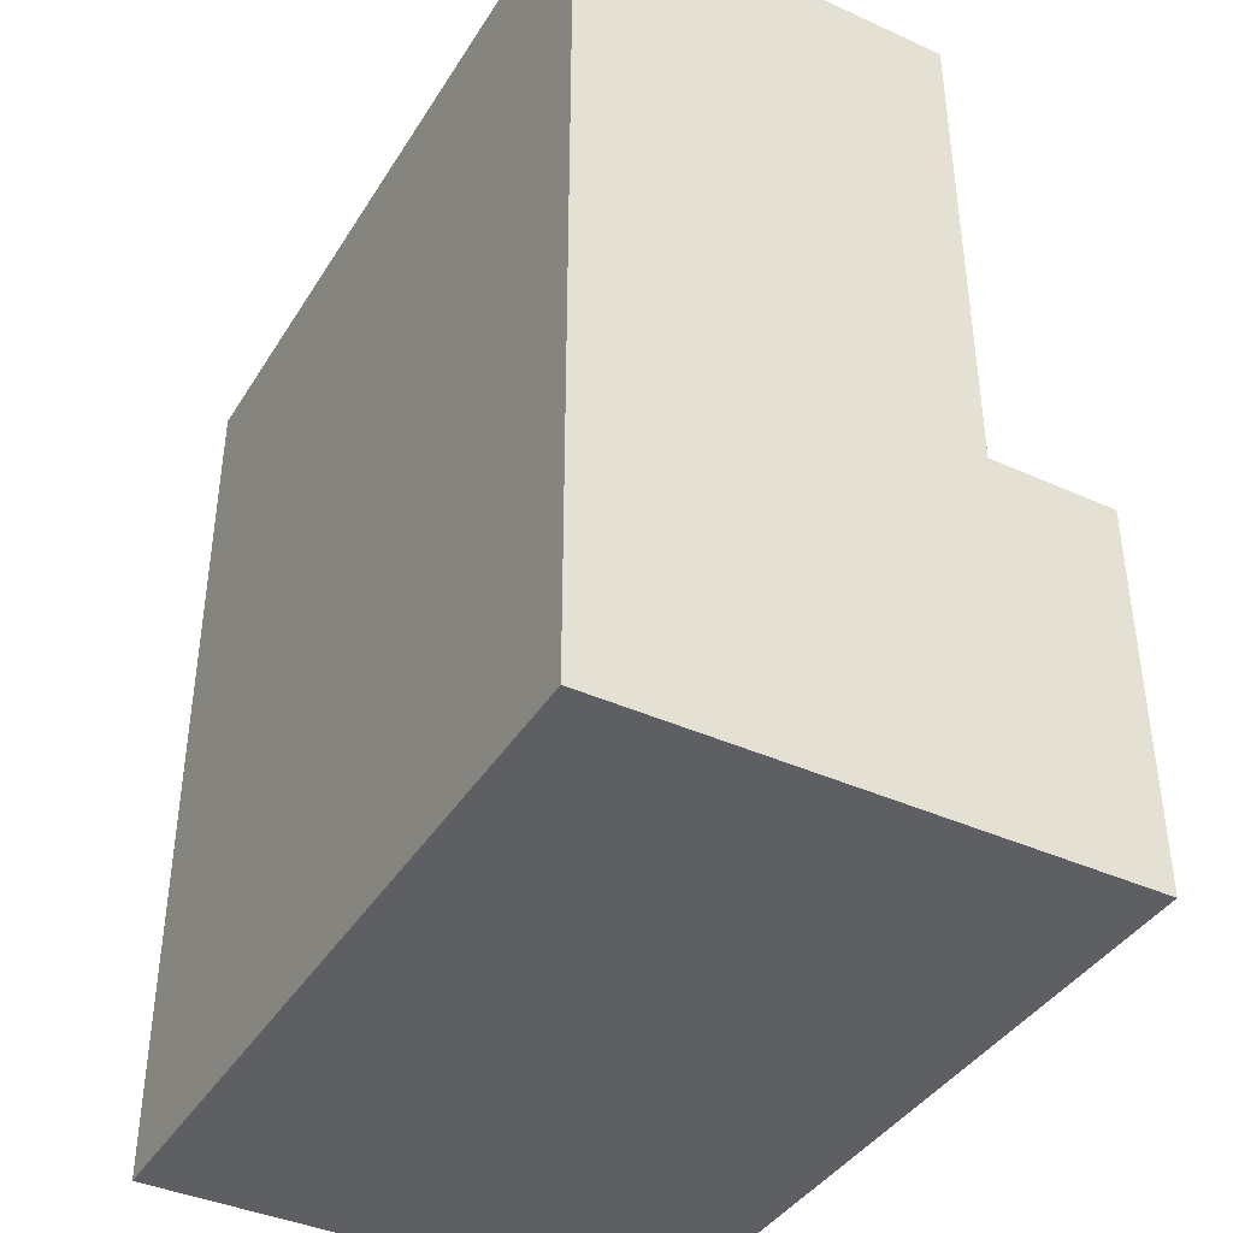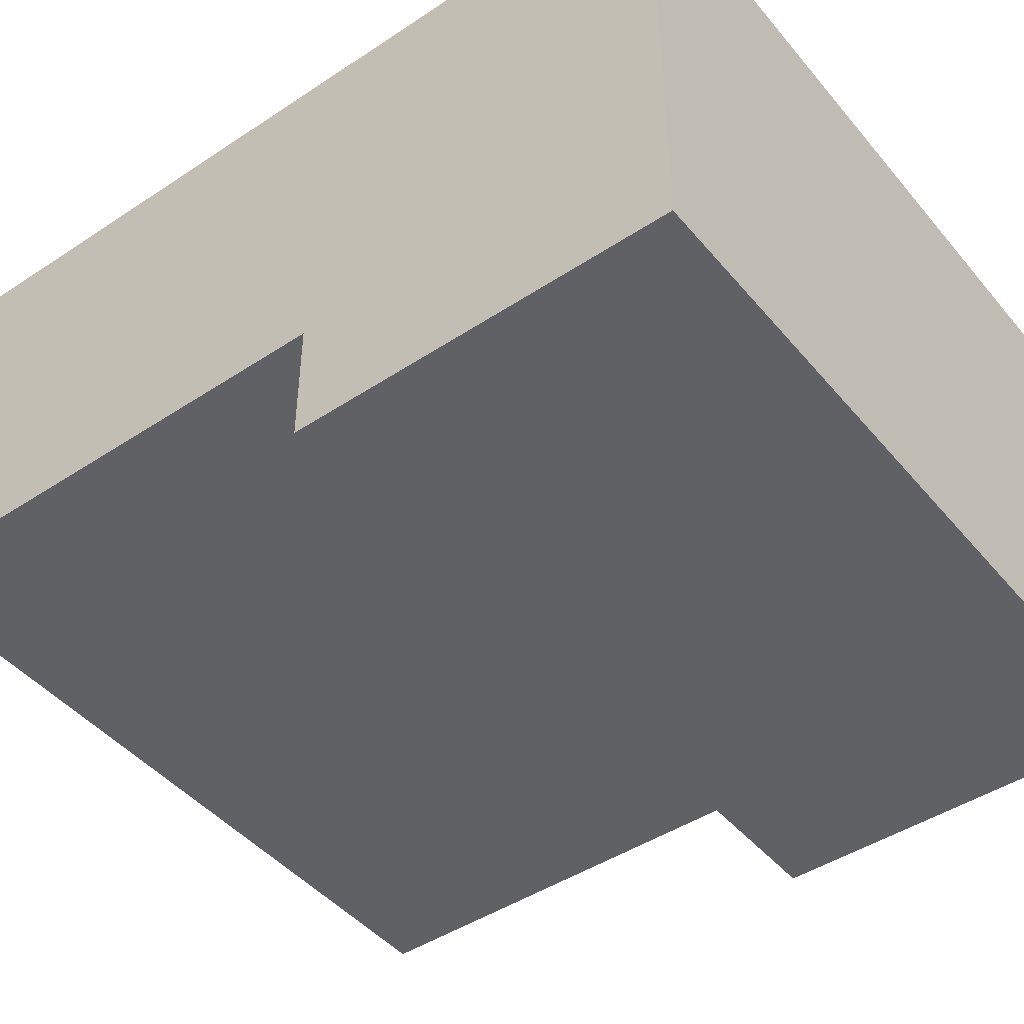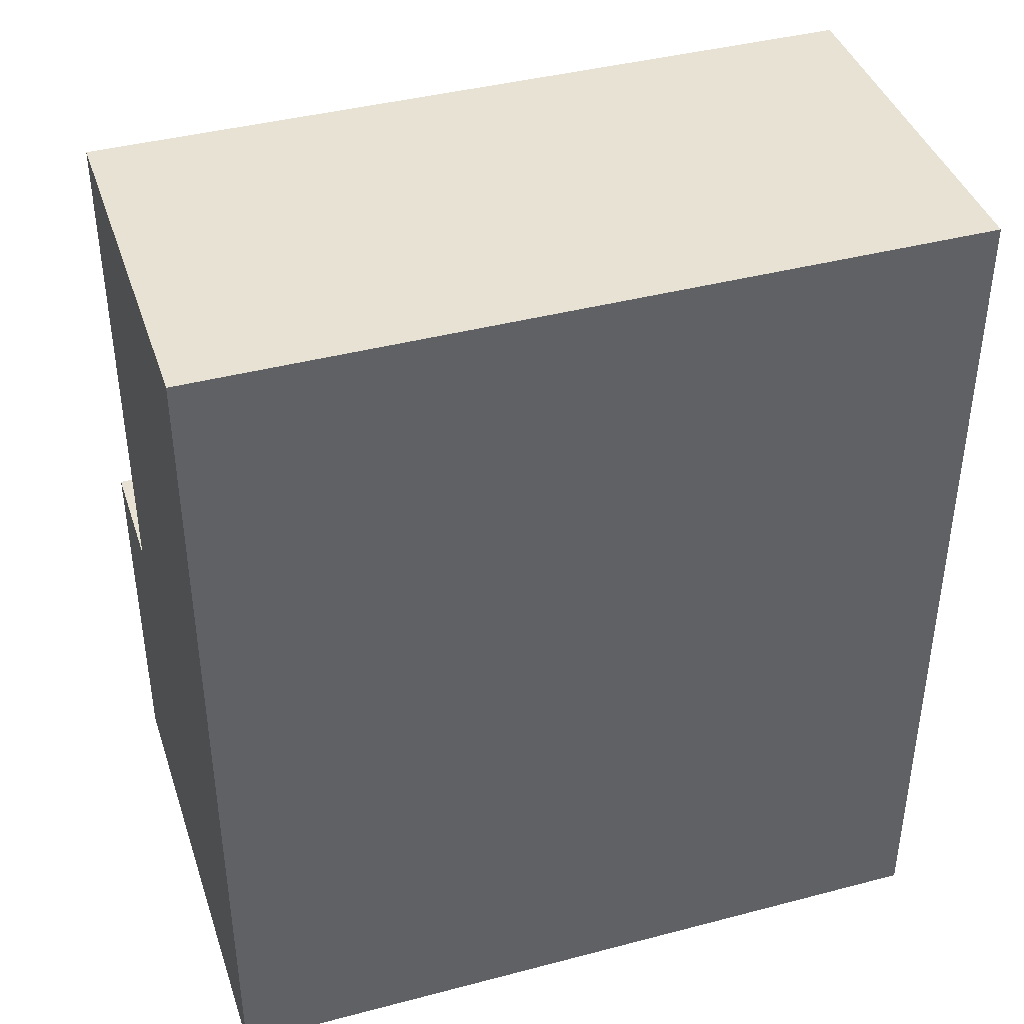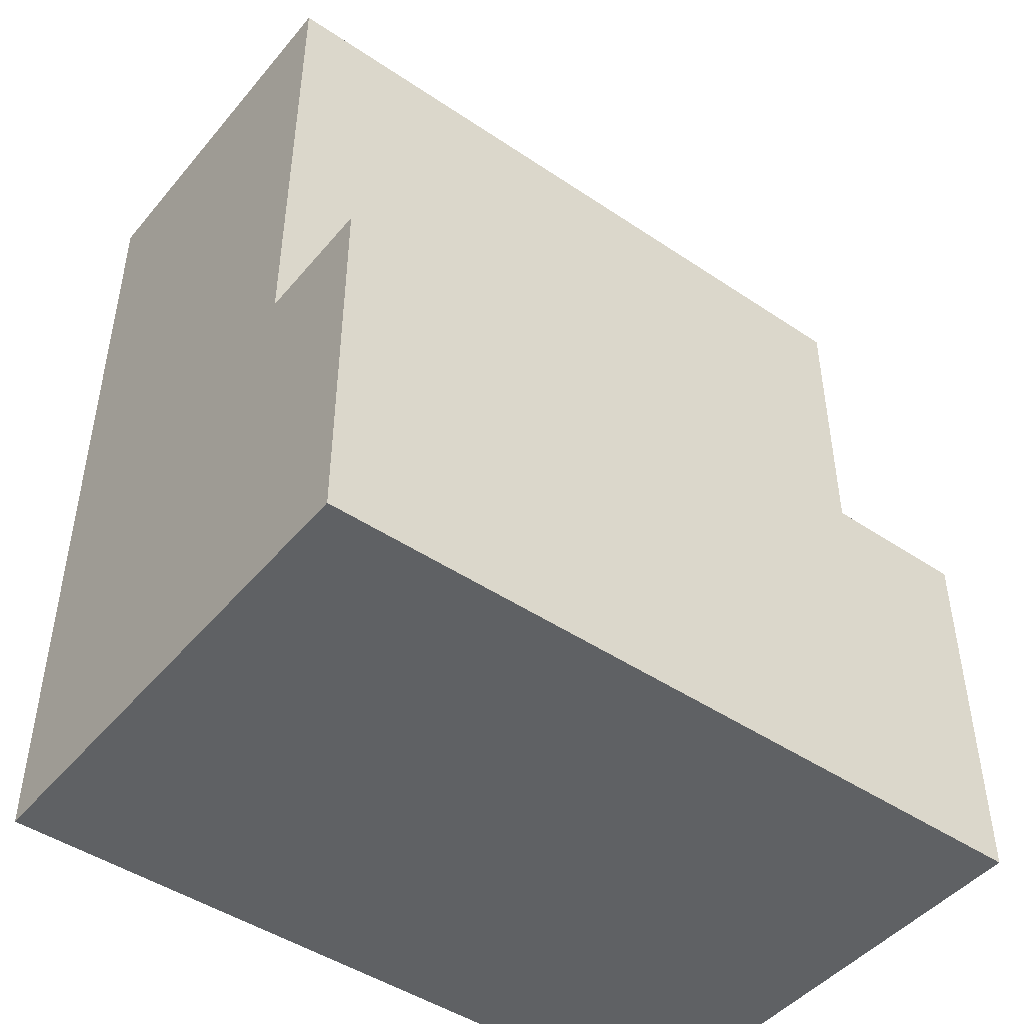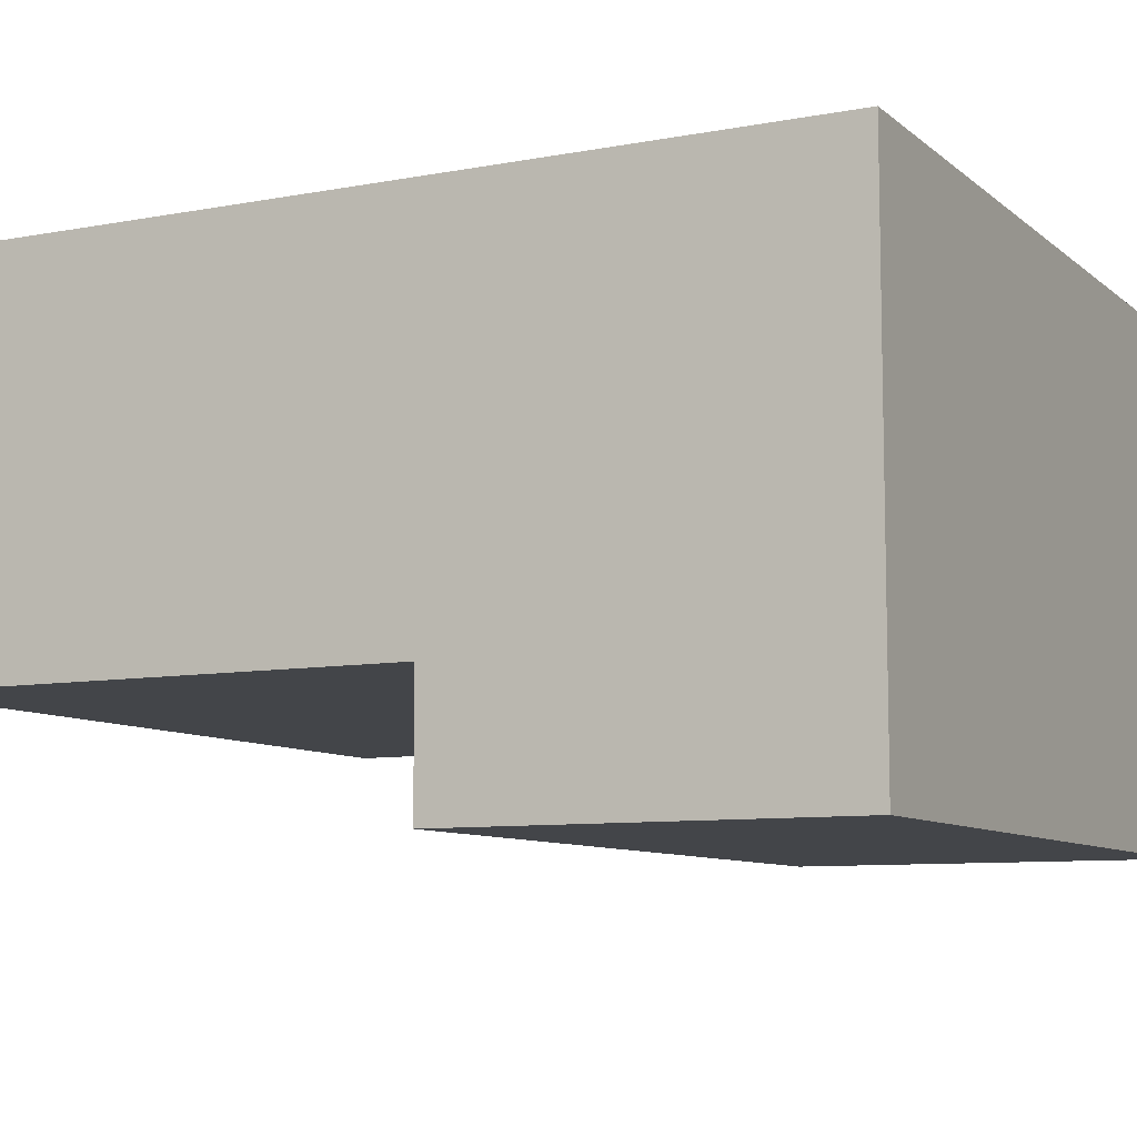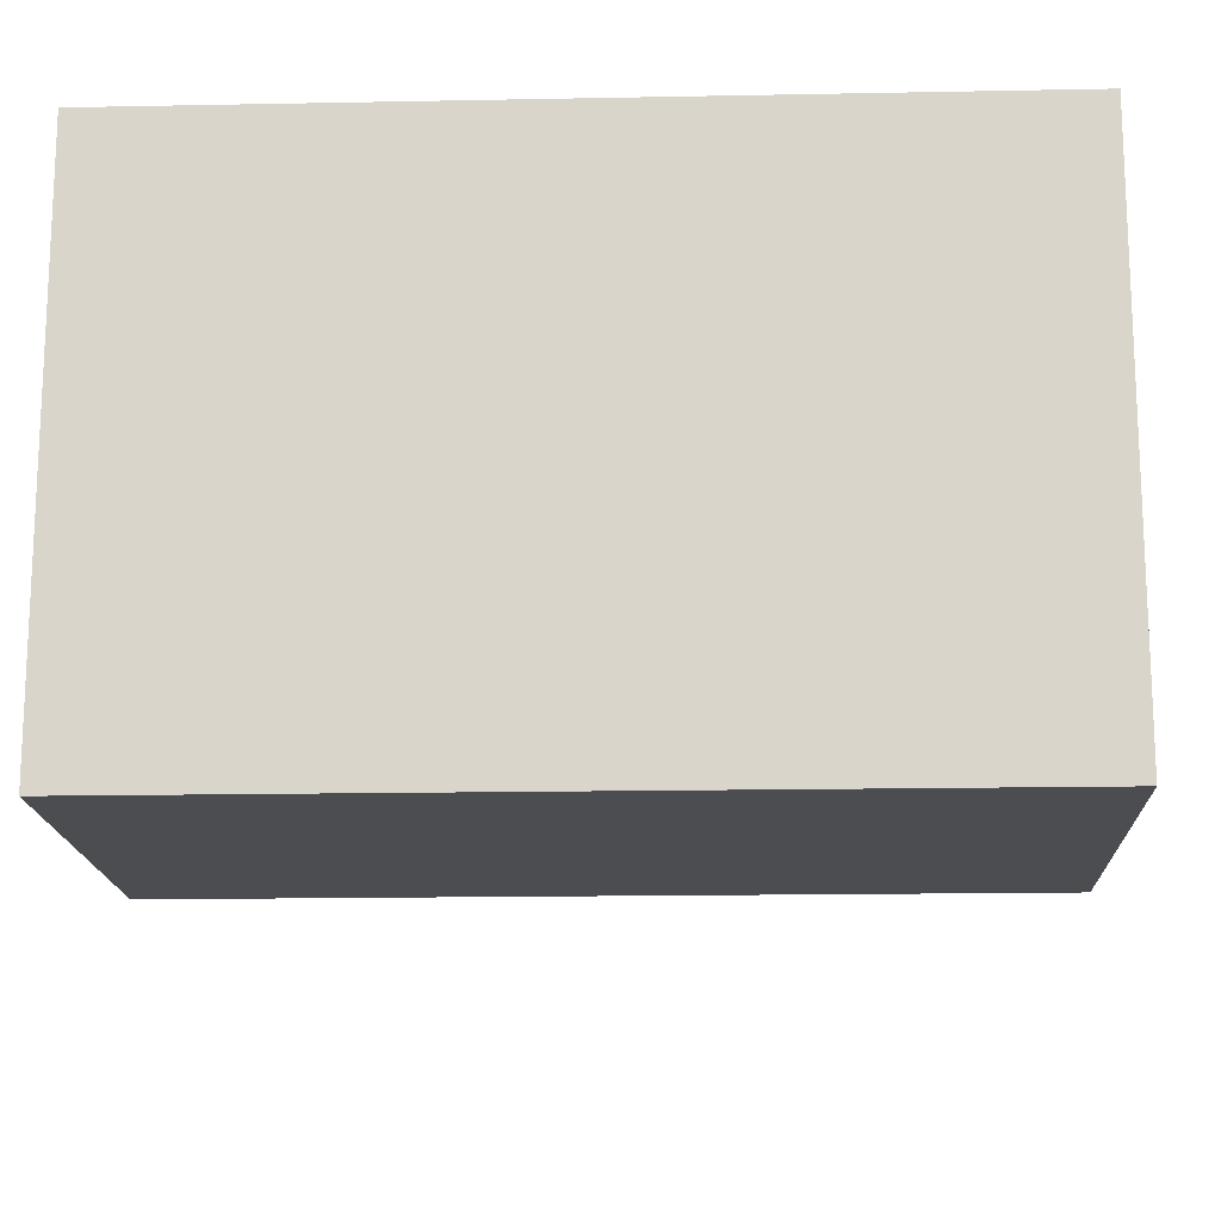
<metadata>
{"format":"obj","ext":"obj","renderer":"f3d","projection":"perspective","resolution":1024,"background":"white","views":[{"elev":-40.2,"azim":60.9,"up":"+Y"},{"elev":-45.5,"azim":-52.7,"up":"+Z"},{"elev":40.8,"azim":-17.8,"up":"+Y"},{"elev":-46.4,"azim":142.5,"up":"+Y"},{"elev":-8.6,"azim":-62.9,"up":"+Z"},{"elev":-16.1,"azim":2.3,"up":"+Z"}]}
</metadata>
<code>
o
v 0.8 0 -1.2
v 0.8 0 -1.4
v 0.8 0 -1.6
v 0.8 0.3 -1.4
v 0.8 0.3 -1.5
v 0.8 0.3 -1.6
v 0.8 0.7 -1.2
v 0.8 0.7 -1.5
v 1.4 0 -1.2
v 1.4 0 -1.4
v 1.4 0 -1.6
v 1.4 0.3 -1.4
v 1.4 0.3 -1.5
v 1.4 0.3 -1.6
v 1.4 0.7 -1.2
v 1.4 0.7 -1.5
v 0.8 0 -1.2
v 0.8 0.7 -1.2
v 1.4 0 -1.2
v 1.4 0.7 -1.2
v 0.8 0.3 -1.5
v 0.8 0.7 -1.5
v 1.4 0.3 -1.5
v 1.4 0.7 -1.5
v 0.8 0 -1.6
v 0.8 0.3 -1.6
v 1.4 0 -1.6
v 1.4 0.3 -1.6
v 0.8 0 -1.2
v 1.4 0 -1.2
v 0.8 0 -1.4
v 1.4 0 -1.4
v 0.8 0 -1.6
v 1.4 0 -1.6
v 0.8 0.3 -1.5
v 1.4 0.3 -1.5
v 0.8 0.3 -1.6
v 1.4 0.3 -1.6
v 0.8 0.7 -1.2
v 1.4 0.7 -1.2
v 0.8 0.7 -1.5
v 1.4 0.7 -1.5
f 4 2 1
f 4 3 2
f 5 3 4
f 6 3 5
f 7 4 1
f 7 5 4
f 8 5 7
f 9 10 12
f 10 11 12
f 12 11 13
f 13 11 14
f 9 12 15
f 12 13 15
f 15 13 16
f 19 18 17
f 20 18 19
f 21 22 23
f 23 22 24
f 25 26 27
f 27 26 28
f 31 30 29
f 32 30 31
f 33 32 31
f 34 32 33
f 35 36 37
f 37 36 38
f 39 40 41
f 41 40 42

</code>
